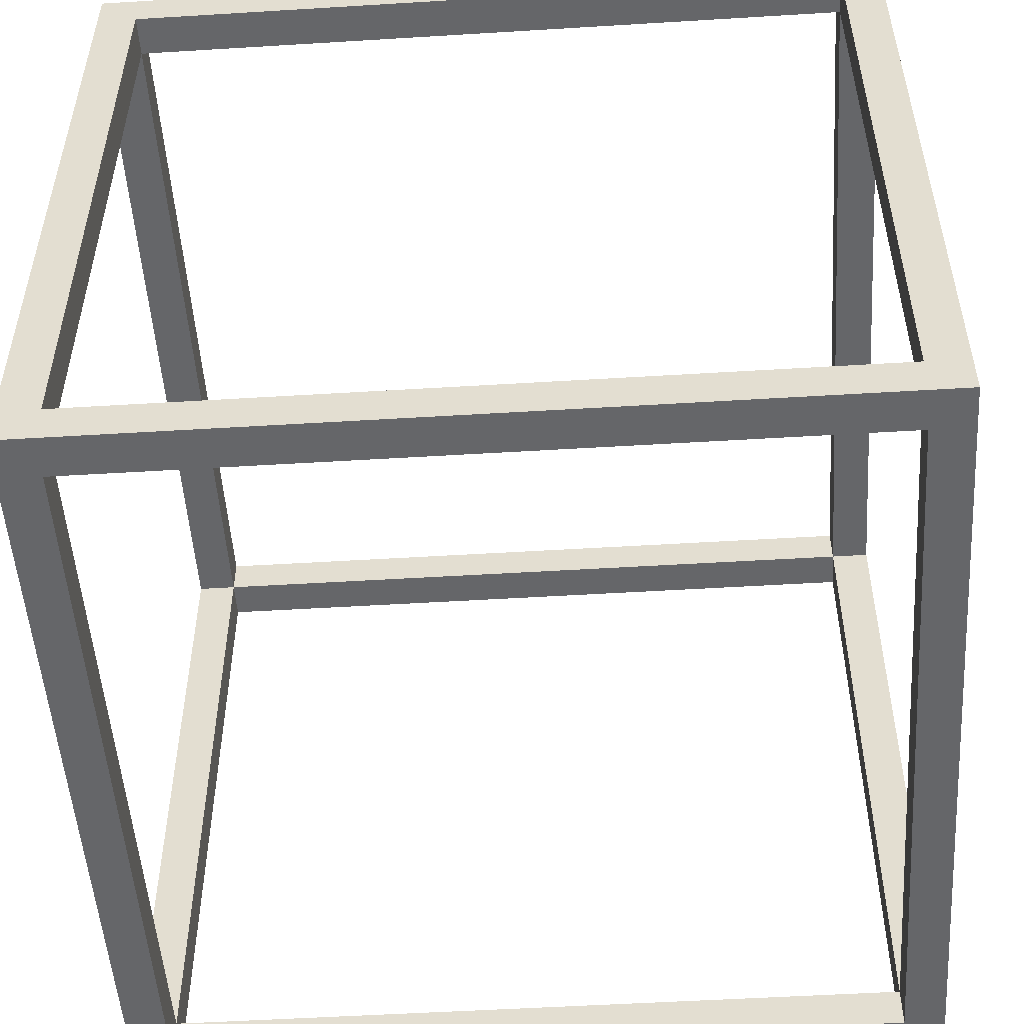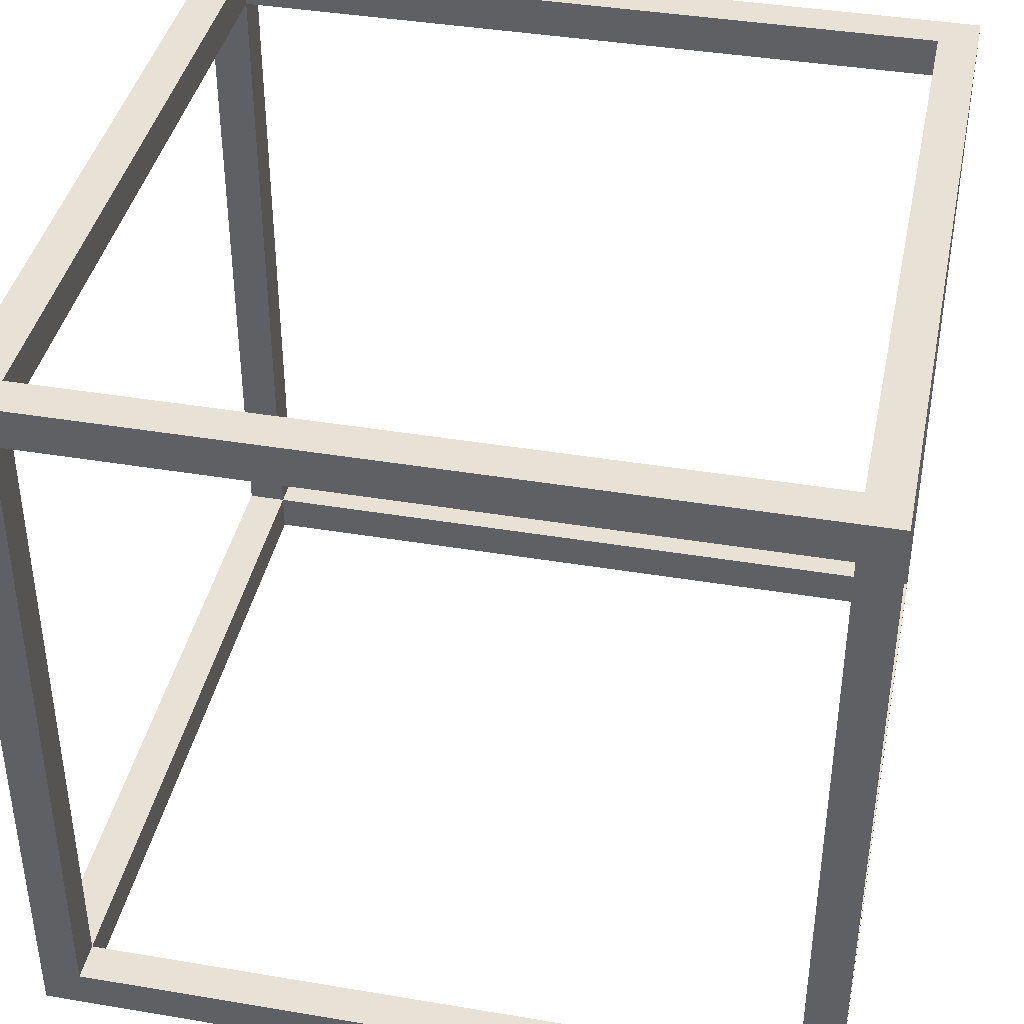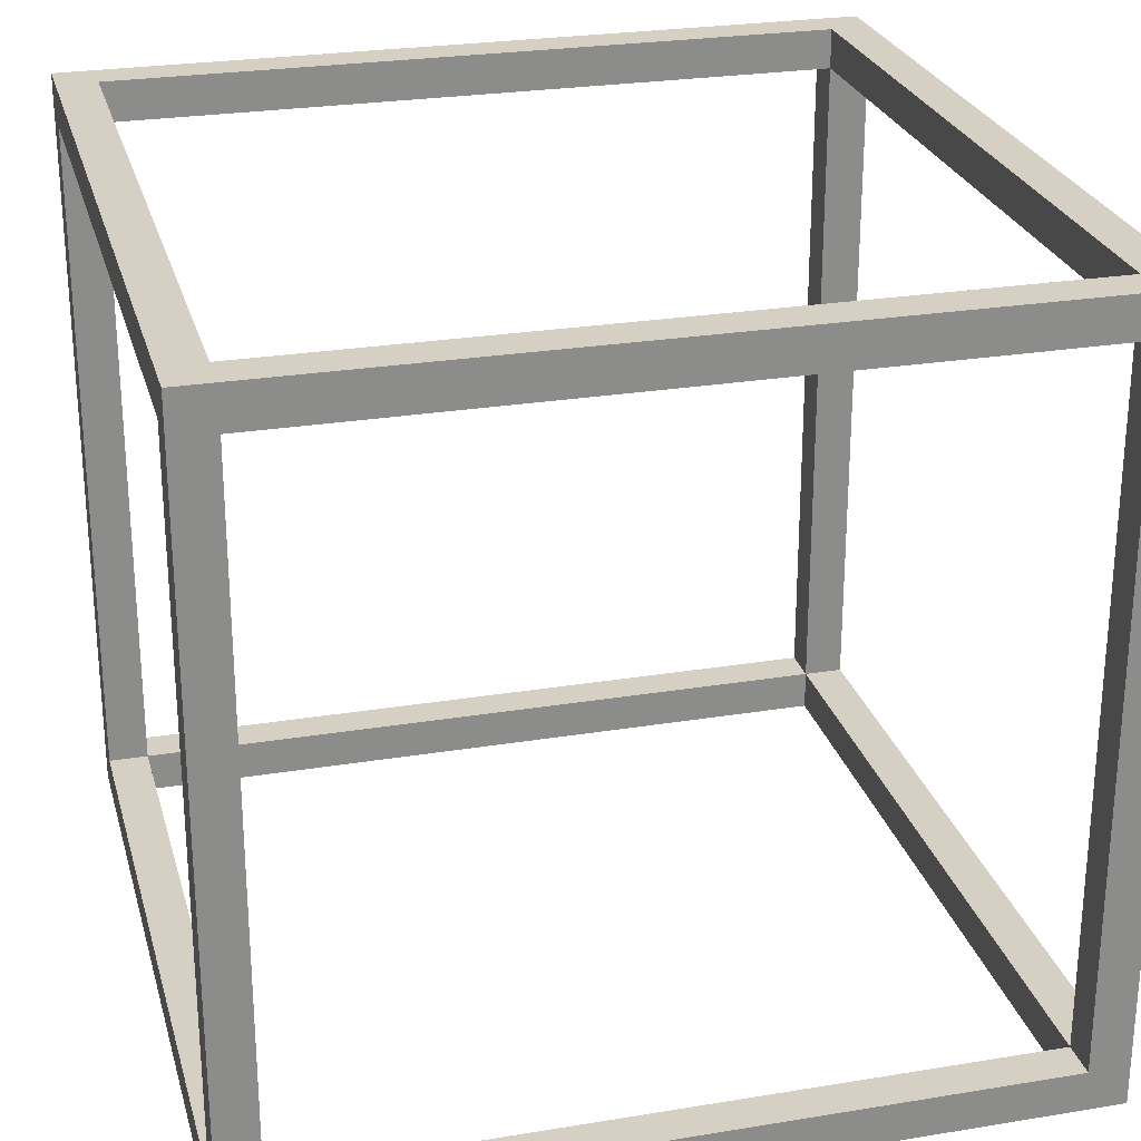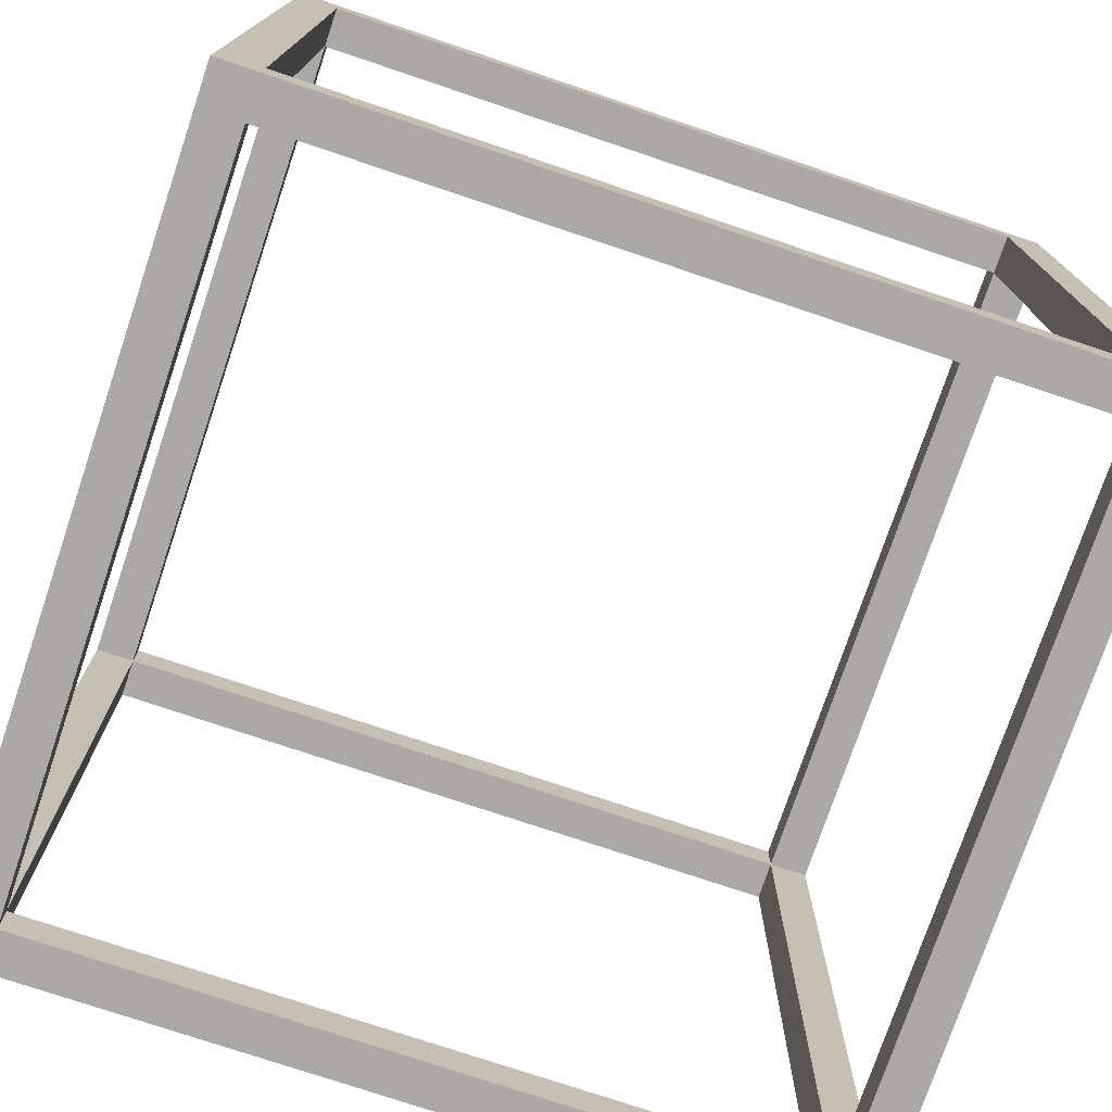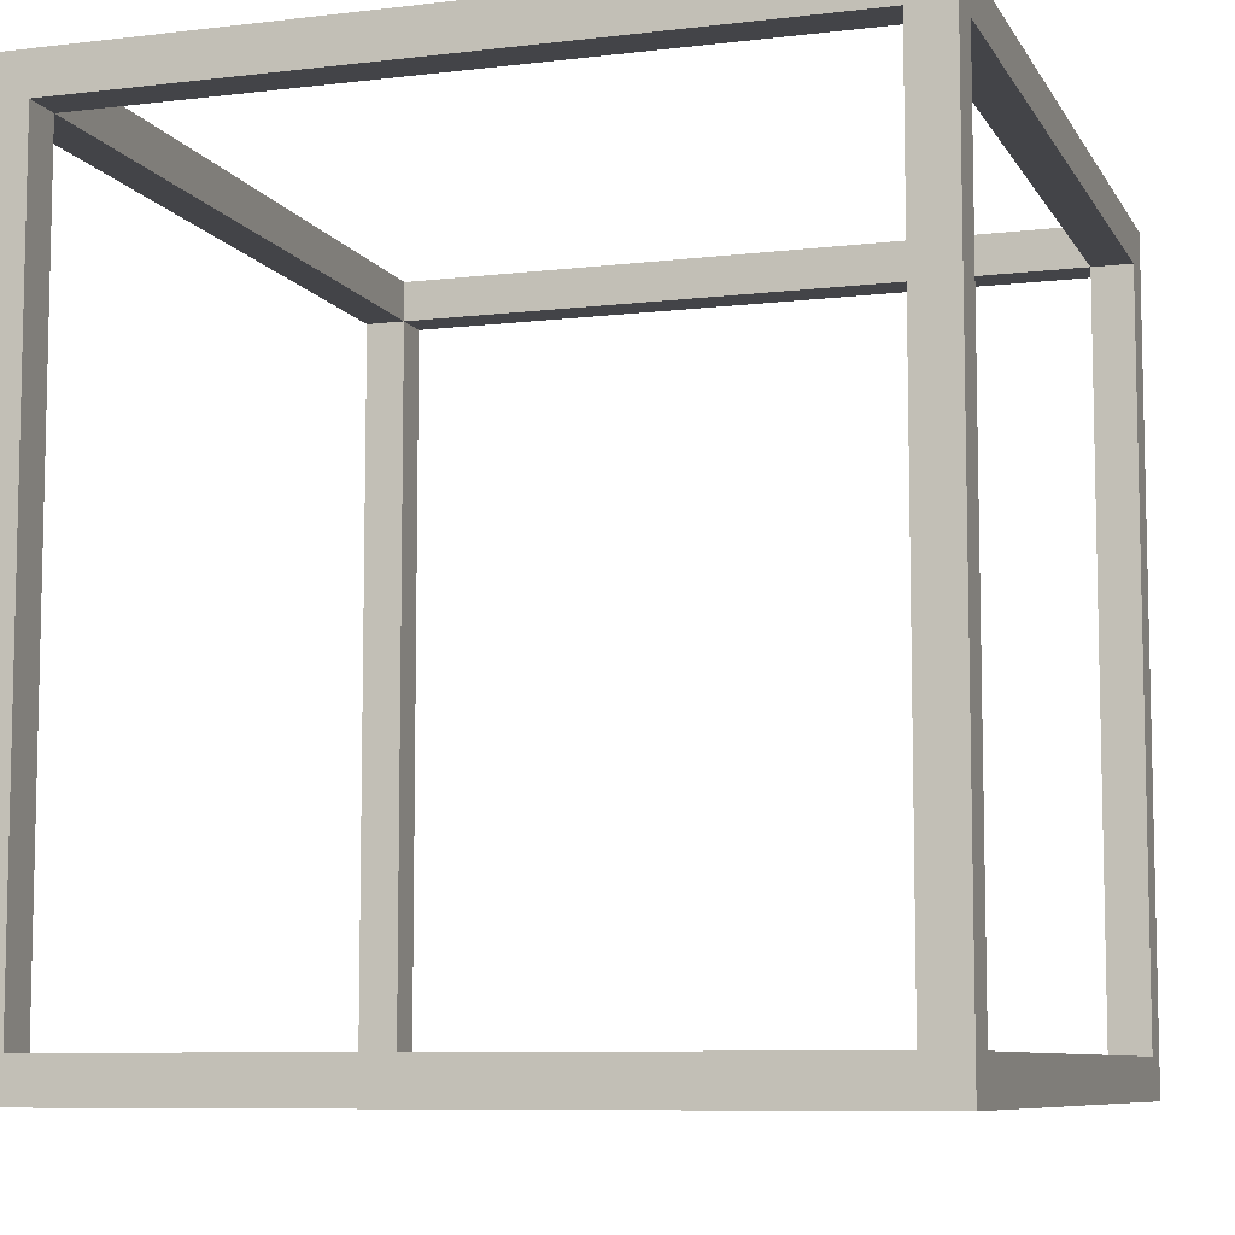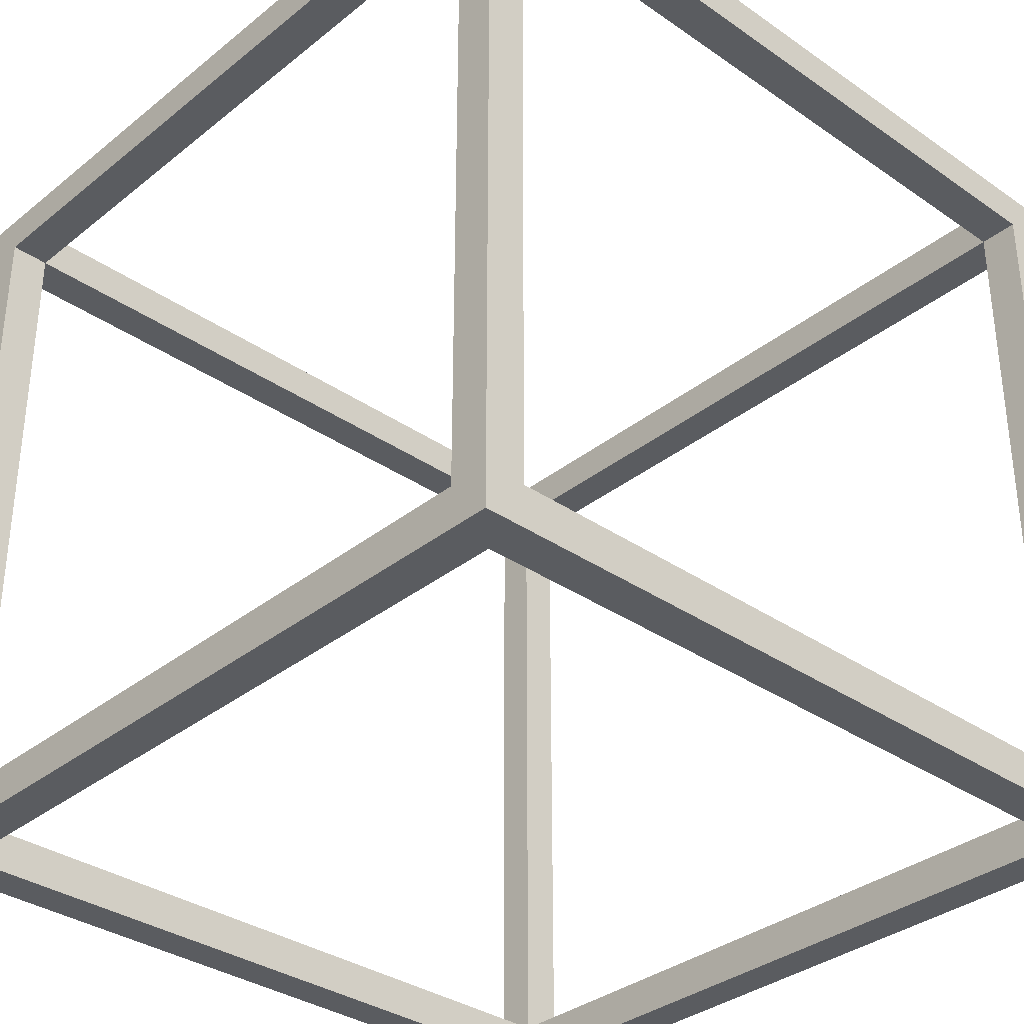
<metadata>
{"format":"obj","ext":"obj","renderer":"f3d","projection":"perspective","resolution":1024,"background":"white","views":[{"elev":-51.8,"azim":-176.2,"up":"+Y"},{"elev":40.2,"azim":-78.3,"up":"+Y"},{"elev":26.0,"azim":-104.6,"up":"+Y"},{"elev":-75.6,"azim":161.4,"up":"+Z"},{"elev":-8.2,"azim":-71.8,"up":"+Z"},{"elev":-34.2,"azim":47.0,"up":"+Y"}]}
</metadata>
<code>
o Plane
v -1 -1 1
v 1 -1 1
v -1 -1 -1
v 1 -1 -1
v -1 -0.89 1
v 1 -0.89 1
v -1 -0.89 -1
v 1 -0.89 -1
v -1 -1 1.11
v 1 -1 1.11
v -1 -0.89 1.11
v 1 -0.89 1.11
v -1.11 -1 1
v -1.11 -1 -1
v -1.11 -0.89 1
v -1.11 -0.89 -1
v -1.11 -1 1.11
v -1.11 -0.89 1.11
v -1 -1 -1.11
v 1 -1 -1.11
v -1 -0.89 -1.11
v 1 -0.89 -1.11
v -1.11 -1 -1.11
v -1.11 -0.89 -1.11
v 1.11 -1 1
v 1.11 -1 -1
v 1.11 -0.89 1
v 1.11 -0.89 -1
v 1.11 -1 1.11
v 1.11 -0.89 1.11
v 1.11 -1 -1.11
v 1.11 -0.89 -1.11
v -1 1 1
v 1 1 1
v -1 1 -1
v 1 1 -1
v -1 1.11 1
v 1 1.11 1
v -1 1.11 -1
v 1 1.11 -1
v -1 1 1.11
v 1 1 1.11
v -1 1.11 1.11
v 1 1.11 1.11
v -1.11 1 1
v -1.11 1 -1
v -1.11 1.11 1
v -1.11 1.11 -1
v -1.11 1 1.11
v -1.11 1.11 1.11
v -1 1 -1.11
v 1 1 -1.11
v -1 1.11 -1.11
v 1 1.11 -1.11
v -1.11 1 -1.11
v -1.11 1.11 -1.11
v 1.11 1 1
v 1.11 1 -1
v 1.11 1.11 1
v 1.11 1.11 -1
v 1.11 1 1.11
v 1.11 1.11 1.11
v 1.11 1 -1.11
v 1.11 1.11 -1.11
f 2 1 5 6
f 1 3 7 5
f 4 20 31 26
f 2 4 26 25
f 20 22 32 31
f 14 16 24 23
f 9 10 12 11
f 16 7 35 46
f 6 5 11 12
f 1 2 10 9
f 14 13 15 16
f 15 13 17 18
f 5 7 16 15
f 9 11 18 17
f 3 1 13 14
f 1 9 17 13
f 20 19 21 22
f 21 19 23 24
f 16 46 55 24
f 7 8 22 21
f 4 3 19 20
f 3 14 23 19
f 28 26 31 32
f 25 27 30 29
f 25 26 28 27
f 24 55 51 21
f 12 10 29 30
f 21 51 35 7
f 10 2 25 29
f 8 6 27 28
f 4 2 6 8
f 3 4 8 7
f 34 33 37 38
f 33 35 39 37
f 22 8 36 52
f 34 36 58 57
f 52 54 64 63
f 46 48 56 55
f 41 42 44 43
f 43 37 47 50
f 38 37 43 44
f 33 34 42 41
f 46 45 47 48
f 47 45 49 50
f 37 39 48 47
f 41 43 50 49
f 35 33 45 46
f 22 52 63 32
f 52 51 53 54
f 53 51 55 56
f 48 39 53 56
f 39 40 54 53
f 36 35 51 52
f 32 63 58 28
f 60 58 63 64
f 57 59 62 61
f 57 58 60 59
f 38 44 62 59
f 44 42 61 62
f 54 40 60 64
f 28 58 36 8
f 40 38 59 60
f 36 34 38 40
f 35 36 40 39
f 18 49 45 15
f 11 41 49 18
f 15 45 33 5
f 11 5 33 41
f 30 61 42 12
f 27 57 61 30
f 6 12 42 34
f 6 34 57 27

</code>
